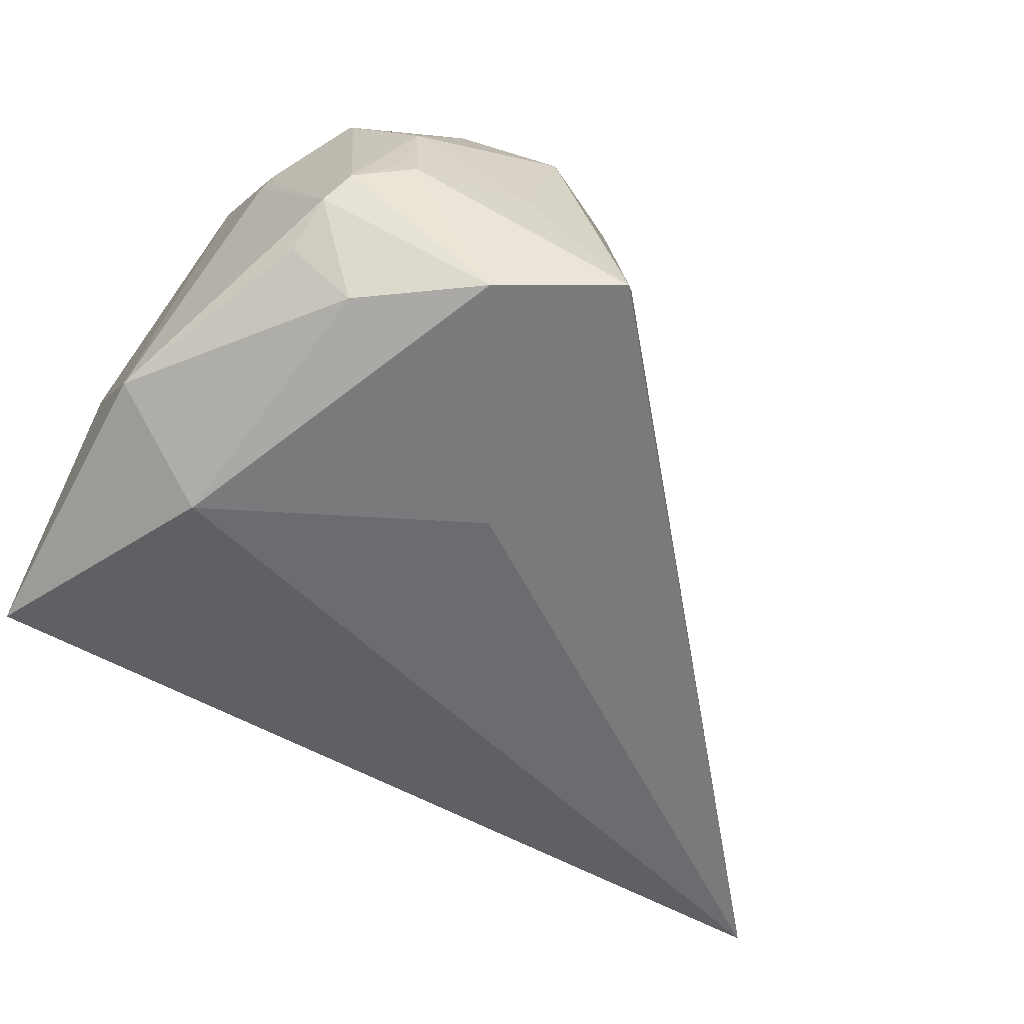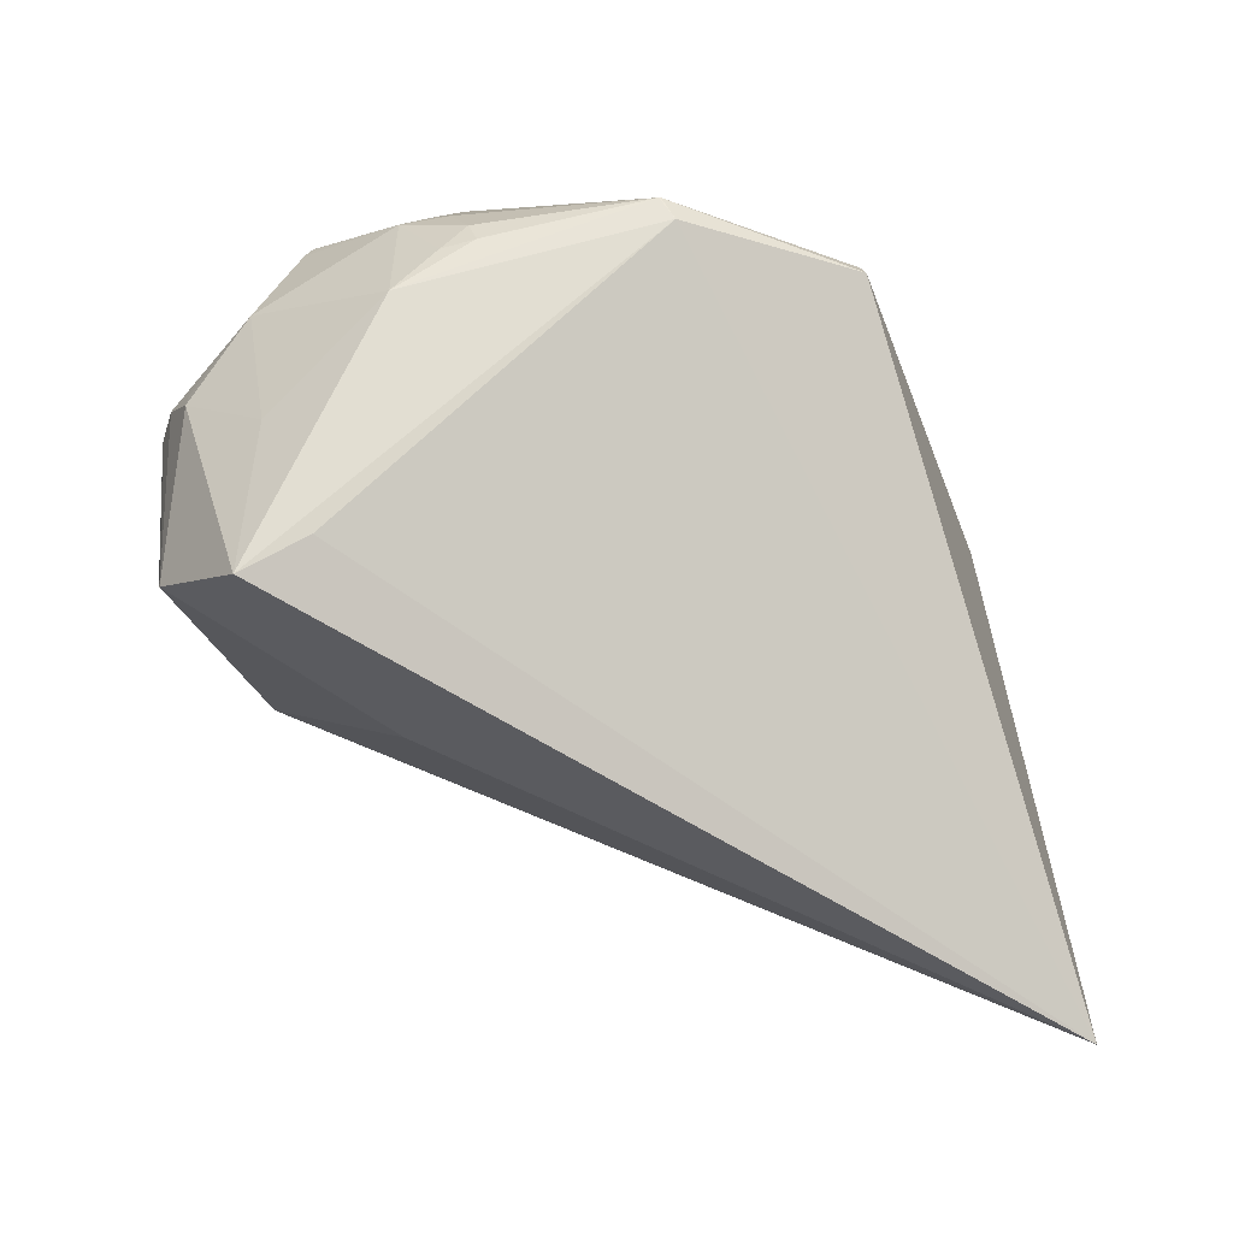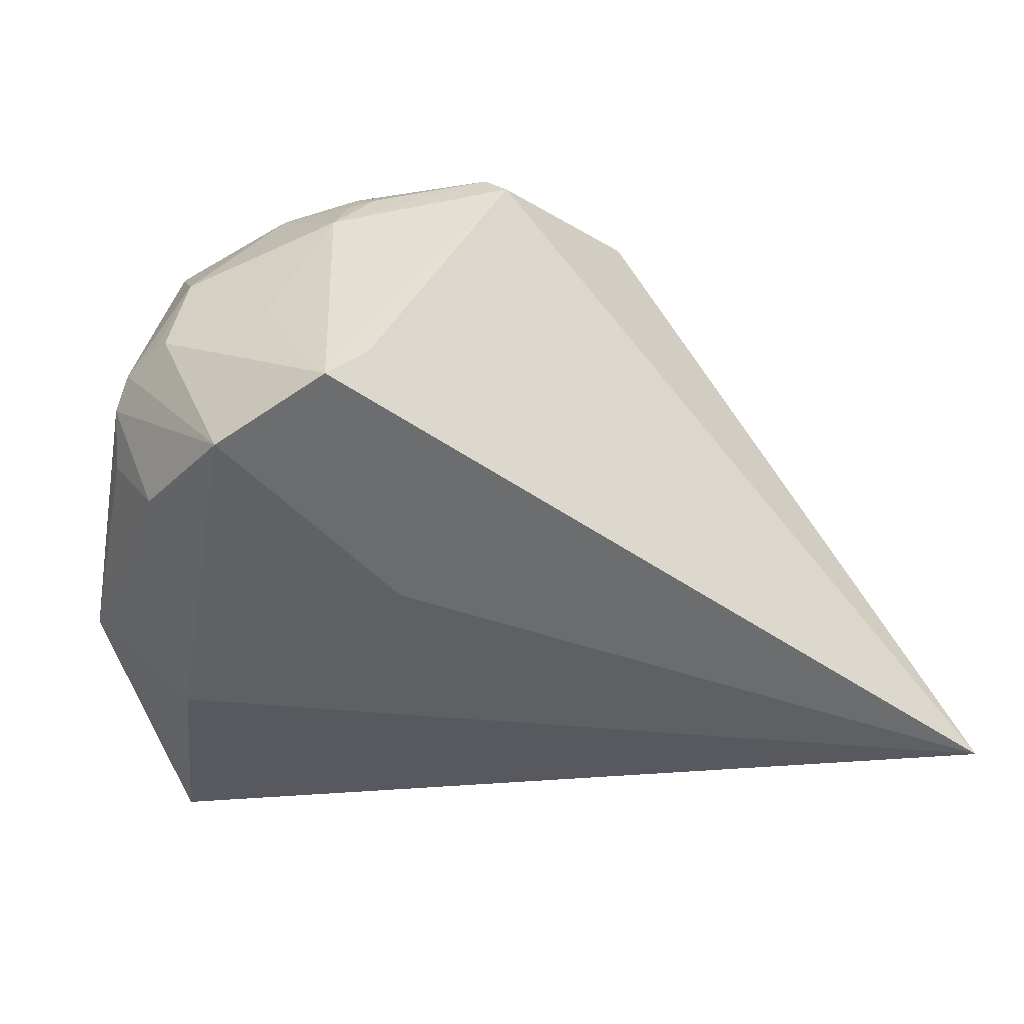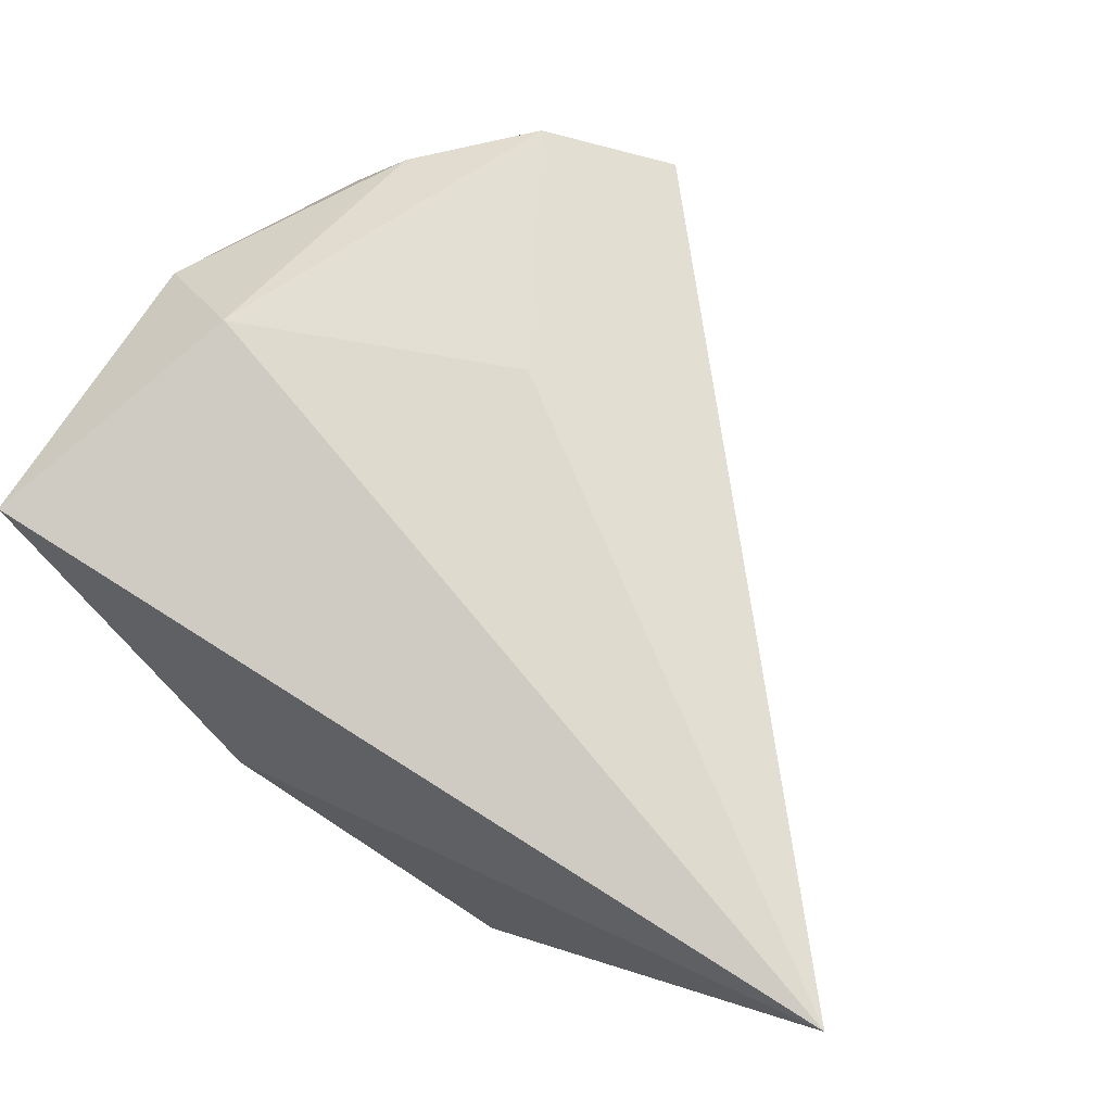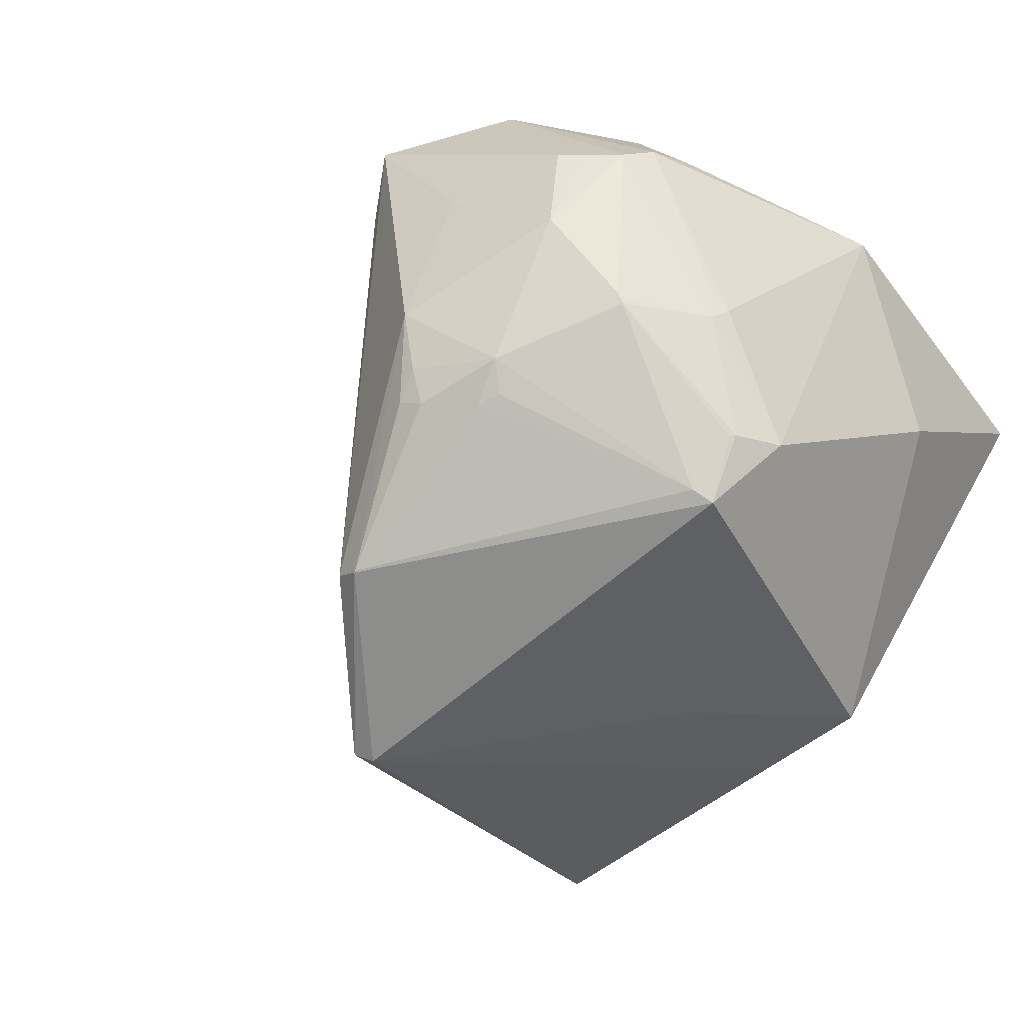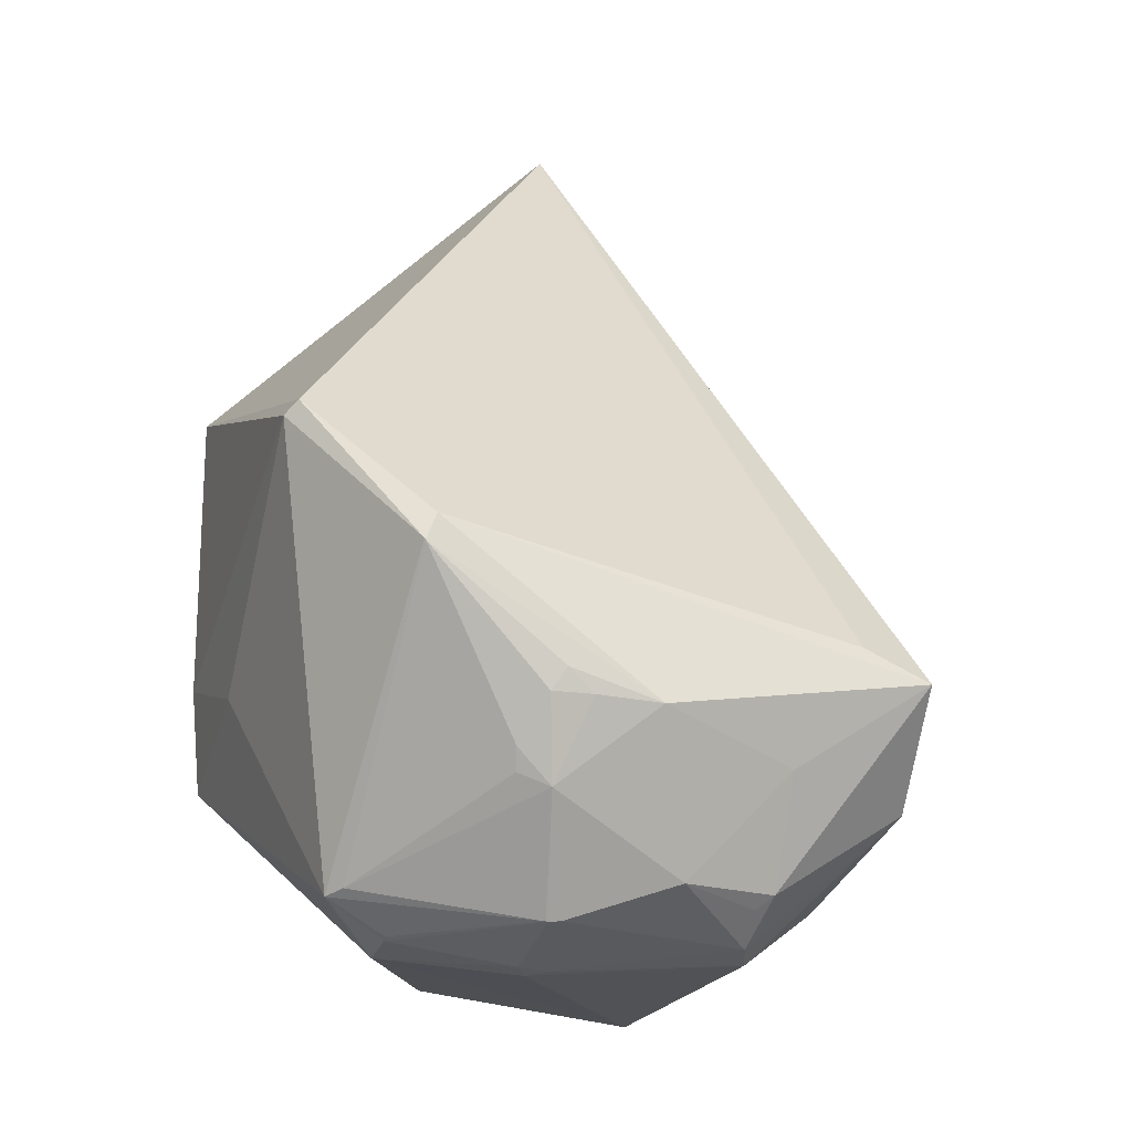
<metadata>
{"format":"obj","ext":"obj","renderer":"f3d","projection":"perspective","resolution":1024,"background":"white","views":[{"elev":76.8,"azim":28.1,"up":"+Z"},{"elev":35.0,"azim":65.3,"up":"+Y"},{"elev":6.7,"azim":34.7,"up":"+Y"},{"elev":21.8,"azim":31.1,"up":"+Z"},{"elev":-4.9,"azim":-141.9,"up":"+Z"},{"elev":79.4,"azim":-61.6,"up":"+Y"}]}
</metadata>
<code>
o
v -39.4 -20.95 12.41
v -26.17 -4.834 -16.18
v 39.36 -11.78 -21.45
v 39.36 -11.78 -21.45
v -26.17 -4.834 -16.18
v -5.236 6.973 -33.93
v -39.4 -20.95 12.41
v 39.36 -11.78 -21.45
v -25.23 -5.233 28.13
v -39.4 -20.95 12.41
v -25.23 -5.233 28.13
v -25.29 -5.255 28.13
v -26.17 -4.834 -16.18
v -36.77 5.654 -17.04
v -5.236 6.973 -33.93
v -28.48 7.699 -21.95
v -5.236 6.973 -33.93
v -36.77 5.654 -17.04
v -39.4 -20.95 12.41
v -36.77 5.654 -17.04
v -26.17 -4.834 -16.18
v 39.36 -11.78 -21.45
v -5.236 6.973 -33.93
v -4.252 40 -20.49
v -39.4 -20.95 12.41
v -25.29 -5.255 28.13
v -36.53 1.925 29.09
v -28.48 7.699 -21.95
v -6.012 39.43 -21.06
v -5.236 6.973 -33.93
v -5.236 6.973 -33.93
v -6.012 39.43 -21.06
v -4.252 40 -20.49
v 39.36 -11.78 -21.45
v 1.508 29.52 38.45
v -8.984 22.69 41.79
v -25.23 -5.233 28.13
v -8.984 22.69 41.79
v -25.29 -5.255 28.13
v 39.36 -11.78 -21.45
v -0.9415 7.118 24.09
v -25.23 -5.233 28.13
v 39.36 -11.78 -21.45
v -8.984 22.69 41.79
v -0.9415 7.118 24.09
v -25.23 -5.233 28.13
v -0.9415 7.118 24.09
v -8.984 22.69 41.79
v -39.4 -20.95 12.41
v -42.84 2.486 10.23
v -36.77 5.654 -17.04
v -39.4 -20.95 12.41
v -36.53 1.925 29.09
v -42.84 2.486 10.23
v -25.29 -5.255 28.13
v -20.02 16.46 38.93
v -36.53 1.925 29.09
v -8.984 22.69 41.79
v -20.02 16.46 38.93
v -25.29 -5.255 28.13
v 39.36 -11.78 -21.45
v 1.226 31.23 31.64
v 1.508 29.52 38.45
v 1.226 31.23 31.64
v -8.275 46.67 -4.439
v 1.508 29.52 38.45
v 39.36 -11.78 -21.45
v -4.252 40 -20.49
v -8.275 46.67 -4.439
v 39.36 -11.78 -21.45
v -8.275 46.67 -4.439
v 1.226 31.23 31.64
v -6.012 39.43 -21.06
v -10.78 47.49 -4.266
v -4.252 40 -20.49
v -4.252 40 -20.49
v -10.78 47.49 -4.266
v -8.275 46.67 -4.439
v -20.02 16.46 38.93
v -27.52 19.04 35.42
v -36.53 1.925 29.09
v -10.78 47.49 -4.266
v -10.86 47.5 -4.102
v -8.275 46.67 -4.439
v -8.984 22.69 41.79
v -26.54 24.51 35.81
v -20.02 16.46 38.93
v -20.02 16.46 38.93
v -27.42 24.63 35.5
v -27.52 19.04 35.42
v -26.54 24.51 35.81
v -27.42 24.63 35.5
v -20.02 16.46 38.93
v -27.52 19.04 35.42
v -27.42 24.63 35.5
v -36.53 1.925 29.09
v -8.984 22.69 41.79
v -27.42 24.63 35.5
v -26.54 24.51 35.81
v -28.48 7.699 -21.95
v -36.77 5.654 -17.04
v -28.23 19.94 -16.56
v -28.48 7.699 -21.95
v -28.23 19.94 -16.56
v -6.012 39.43 -21.06
v 1.508 29.52 38.45
v -21.39 31.47 34.79
v -8.984 22.69 41.79
v -8.984 22.69 41.79
v -26.44 28.07 34.77
v -27.42 24.63 35.5
v -21.39 31.47 34.79
v -26.44 28.07 34.77
v -8.984 22.69 41.79
v 1.508 29.52 38.45
v -11.49 34.65 31.23
v -21.39 31.47 34.79
v -21.39 31.47 34.79
v -23.29 31.18 33.88
v -26.44 28.07 34.77
v -8.275 46.67 -4.439
v -12.83 43.13 19.22
v 1.508 29.52 38.45
v -10.86 47.5 -4.102
v -12.83 43.13 19.22
v -8.275 46.67 -4.439
v 1.508 29.52 38.45
v -12.83 43.13 19.22
v -11.49 34.65 31.23
v -10.86 47.5 -4.102
v -14.2 45.35 10.91
v -12.83 43.13 19.22
v -10.86 47.5 -4.102
v -14.23 45.36 10.86
v -14.2 45.35 10.91
v -21.39 31.47 34.79
v -24.55 36.77 27.55
v -23.29 31.18 33.88
v -11.49 34.65 31.23
v -24.55 36.77 27.55
v -21.39 31.47 34.79
v -12.83 43.13 19.22
v -24.55 36.77 27.55
v -11.49 34.65 31.23
v -23.29 31.18 33.88
v -24.55 36.77 27.55
v -26.44 28.07 34.77
v -14.2 45.35 10.91
v -15.1 44.65 13.86
v -12.83 43.13 19.22
v -10.86 47.5 -4.102
v -16.66 45.38 10.59
v -14.23 45.36 10.86
v -14.23 45.36 10.86
v -16.66 45.38 10.59
v -14.2 45.35 10.91
v -14.2 45.35 10.91
v -16.66 45.38 10.59
v -15.1 44.65 13.86
v -6.012 39.43 -21.06
v -39.75 33.69 1.326
v -10.78 47.49 -4.266
v -28.23 19.94 -16.56
v -39.75 33.69 1.326
v -6.012 39.43 -21.06
v -10.78 47.49 -4.266
v -39.75 33.69 1.326
v -10.86 47.5 -4.102
v -36.77 5.654 -17.04
v -39.75 33.69 1.326
v -28.23 19.94 -16.56
v -12.83 43.13 19.22
v -23.29 43.13 14.31
v -24.55 36.77 27.55
v -15.1 44.65 13.86
v -23.29 43.13 14.31
v -12.83 43.13 19.22
v -16.66 45.38 10.59
v -23.29 43.13 14.31
v -15.1 44.65 13.86
v -10.86 47.5 -4.102
v -21.79 43.77 10.21
v -16.66 45.38 10.59
v -16.66 45.38 10.59
v -21.79 43.77 10.21
v -23.29 43.13 14.31
v -42.84 2.486 10.23
v -42.35 26.79 6.737
v -36.77 5.654 -17.04
v -36.53 1.925 29.09
v -42.35 26.79 6.737
v -42.84 2.486 10.23
v -36.77 5.654 -17.04
v -42.35 26.79 6.737
v -39.75 33.69 1.326
v -24.55 36.77 27.55
v -32.17 37.07 20.01
v -26.44 28.07 34.77
v -23.29 43.13 14.31
v -32.17 37.07 20.01
v -24.55 36.77 27.55
v -32.17 37.07 20.01
v -32.33 37.05 19.81
v -26.44 28.07 34.77
v -39.75 33.69 1.326
v -38.4 34.77 2.475
v -10.86 47.5 -4.102
v -10.86 47.5 -4.102
v -38.4 34.77 2.475
v -21.79 43.77 10.21
v -32.33 37.05 19.81
v -32.04 35.81 21.13
v -26.44 28.07 34.77
v -23.29 43.13 14.31
v -32.8 37.19 19.03
v -32.17 37.07 20.01
v -32.17 37.07 20.01
v -32.8 37.19 19.03
v -32.33 37.05 19.81
v -21.79 43.77 10.21
v -23.62 42.96 11.13
v -23.29 43.13 14.31
v -38.4 34.77 2.475
v -23.62 42.96 11.13
v -21.79 43.77 10.21
v -38.4 34.77 2.475
v -23.29 43.13 14.31
v -23.62 42.96 11.13
v -23.29 43.13 14.31
v -32.86 37.2 18.82
v -32.8 37.19 19.03
v -38.4 34.77 2.475
v -32.86 37.2 18.82
v -23.29 43.13 14.31
v -39.75 33.69 1.326
v -32.86 37.2 18.82
v -38.4 34.77 2.475
v -42.35 26.79 6.737
v -40.59 31.28 7.348
v -39.75 33.69 1.326
v -32.86 37.2 18.82
v -40.59 31.28 7.348
v -32.8 37.19 19.03
v -26.44 28.07 34.77
v -36.15 27.96 20.74
v -27.42 24.63 35.5
v -39.75 33.69 1.326
v -40.22 31.79 7.288
v -32.86 37.2 18.82
v -40.59 31.28 7.348
v -40.22 31.79 7.288
v -39.75 33.69 1.326
v -32.86 37.2 18.82
v -40.22 31.79 7.288
v -40.59 31.28 7.348
v -27.42 24.63 35.5
v -37.4 27.38 19.13
v -36.53 1.925 29.09
v -36.15 27.96 20.74
v -37.4 27.38 19.13
v -27.42 24.63 35.5
v -36.53 1.925 29.09
v -37.4 27.38 19.13
v -42.35 26.79 6.737
v -32.04 35.81 21.13
v -37.07 29.52 18.32
v -26.44 28.07 34.77
v -26.44 28.07 34.77
v -37.07 29.52 18.32
v -36.15 27.96 20.74
v -32.33 37.05 19.81
v -37.07 29.52 18.32
v -32.04 35.81 21.13
v -32.8 37.19 19.03
v -37.07 29.52 18.32
v -32.33 37.05 19.81
v -42.35 26.79 6.737
v -37.07 29.52 18.32
v -40.59 31.28 7.348
v -37.4 27.38 19.13
v -37.07 29.52 18.32
v -42.35 26.79 6.737
v -40.59 31.28 7.348
v -37.07 29.52 18.32
v -32.8 37.19 19.03
v -36.15 27.96 20.74
v -37.07 29.52 18.32
v -37.4 27.38 19.13
f 1 2 3
f 4 5 6
f 7 8 9
f 10 11 12
f 13 14 15
f 16 17 18
f 19 20 21
f 22 23 24
f 25 26 27
f 28 29 30
f 31 32 33
f 34 35 36
f 37 38 39
f 40 41 42
f 43 44 45
f 46 47 48
f 49 50 51
f 52 53 54
f 55 56 57
f 58 59 60
f 61 62 63
f 64 65 66
f 67 68 69
f 70 71 72
f 73 74 75
f 76 77 78
f 79 80 81
f 82 83 84
f 85 86 87
f 88 89 90
f 91 92 93
f 94 95 96
f 97 98 99
f 100 101 102
f 103 104 105
f 106 107 108
f 109 110 111
f 112 113 114
f 115 116 117
f 118 119 120
f 121 122 123
f 124 125 126
f 127 128 129
f 130 131 132
f 133 134 135
f 136 137 138
f 139 140 141
f 142 143 144
f 145 146 147
f 148 149 150
f 151 152 153
f 154 155 156
f 157 158 159
f 160 161 162
f 163 164 165
f 166 167 168
f 169 170 171
f 172 173 174
f 175 176 177
f 178 179 180
f 181 182 183
f 184 185 186
f 187 188 189
f 190 191 192
f 193 194 195
f 196 197 198
f 199 200 201
f 202 203 204
f 205 206 207
f 208 209 210
f 211 212 213
f 214 215 216
f 217 218 219
f 220 221 222
f 223 224 225
f 226 227 228
f 229 230 231
f 232 233 234
f 235 236 237
f 238 239 240
f 241 242 243
f 244 245 246
f 247 248 249
f 250 251 252
f 253 254 255
f 256 257 258
f 259 260 261
f 262 263 264
f 265 266 267
f 268 269 270
f 271 272 273
f 274 275 276
f 277 278 279
f 280 281 282
f 283 284 285
f 286 287 288

</code>
